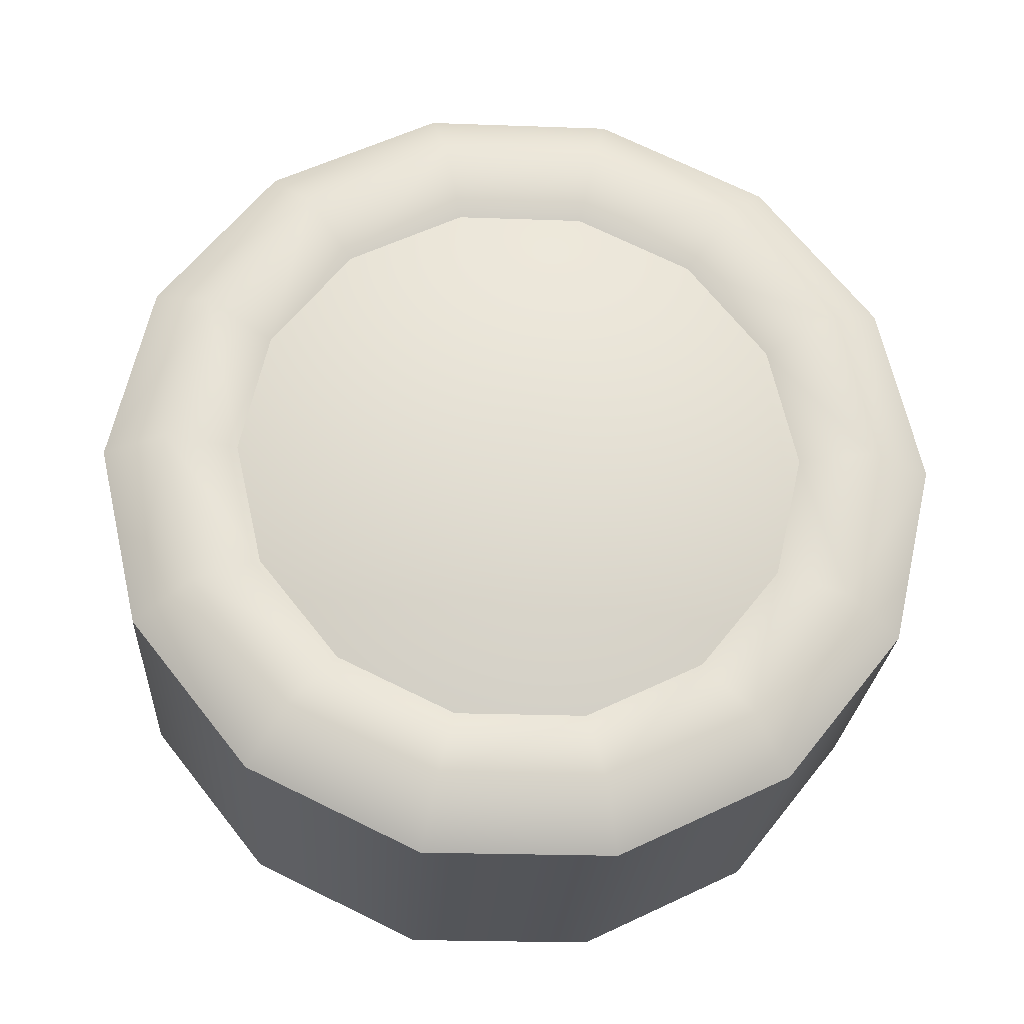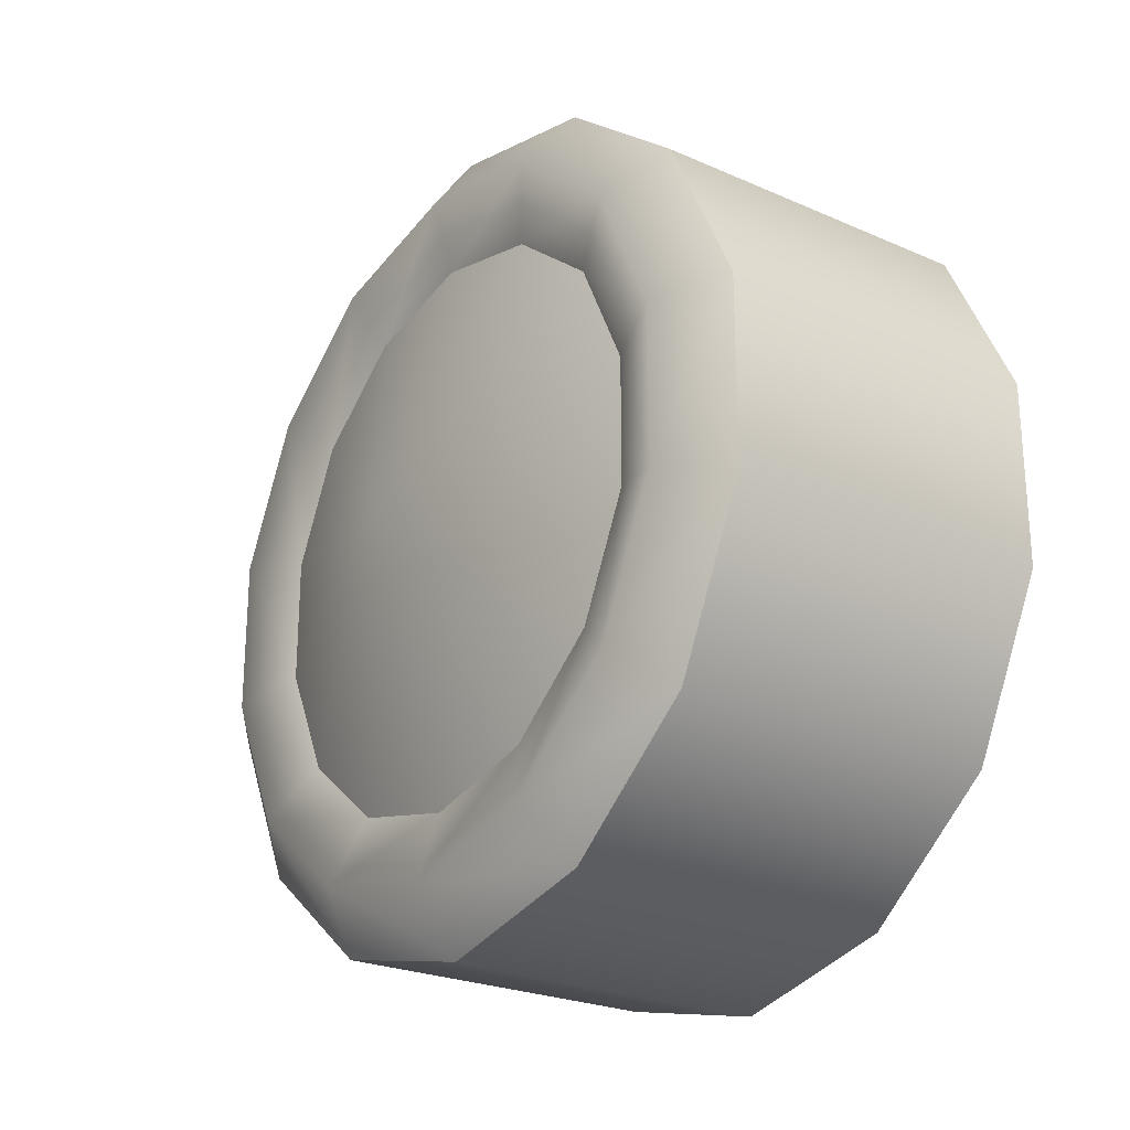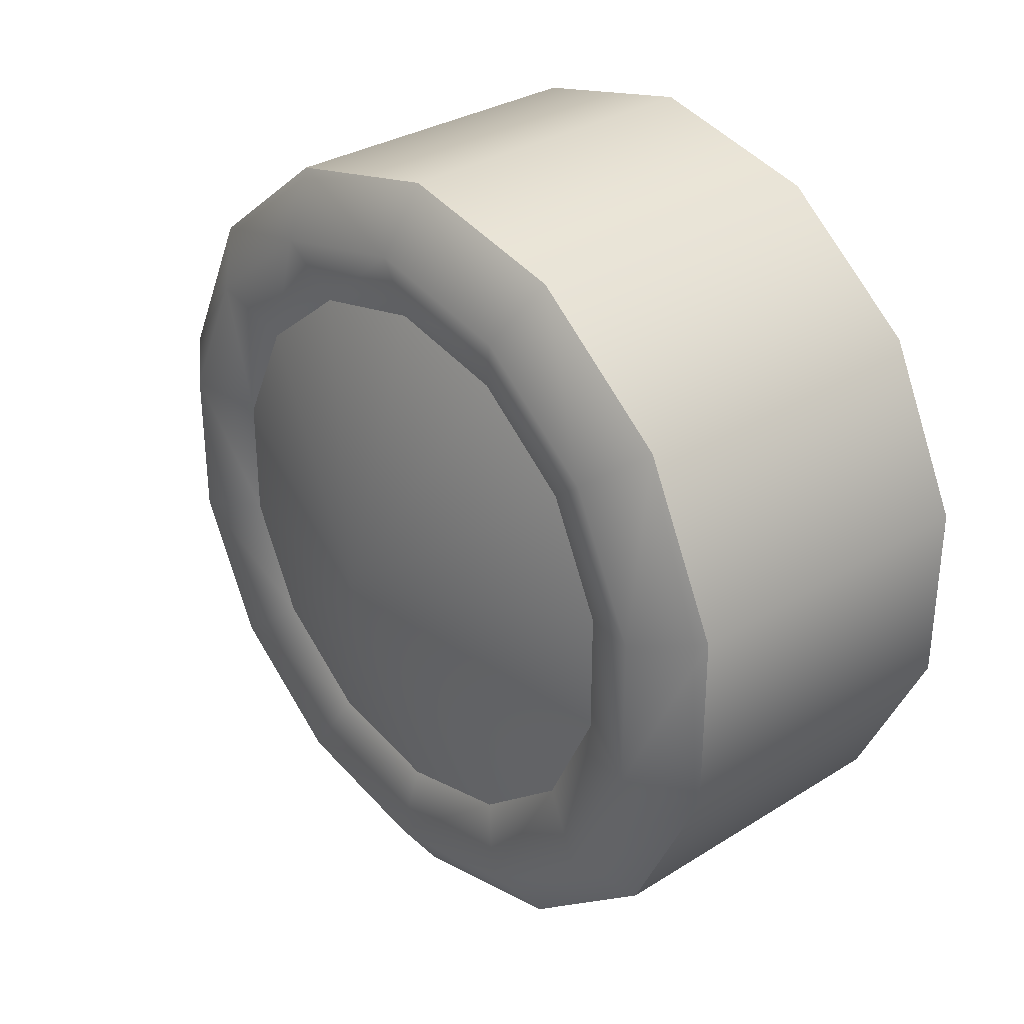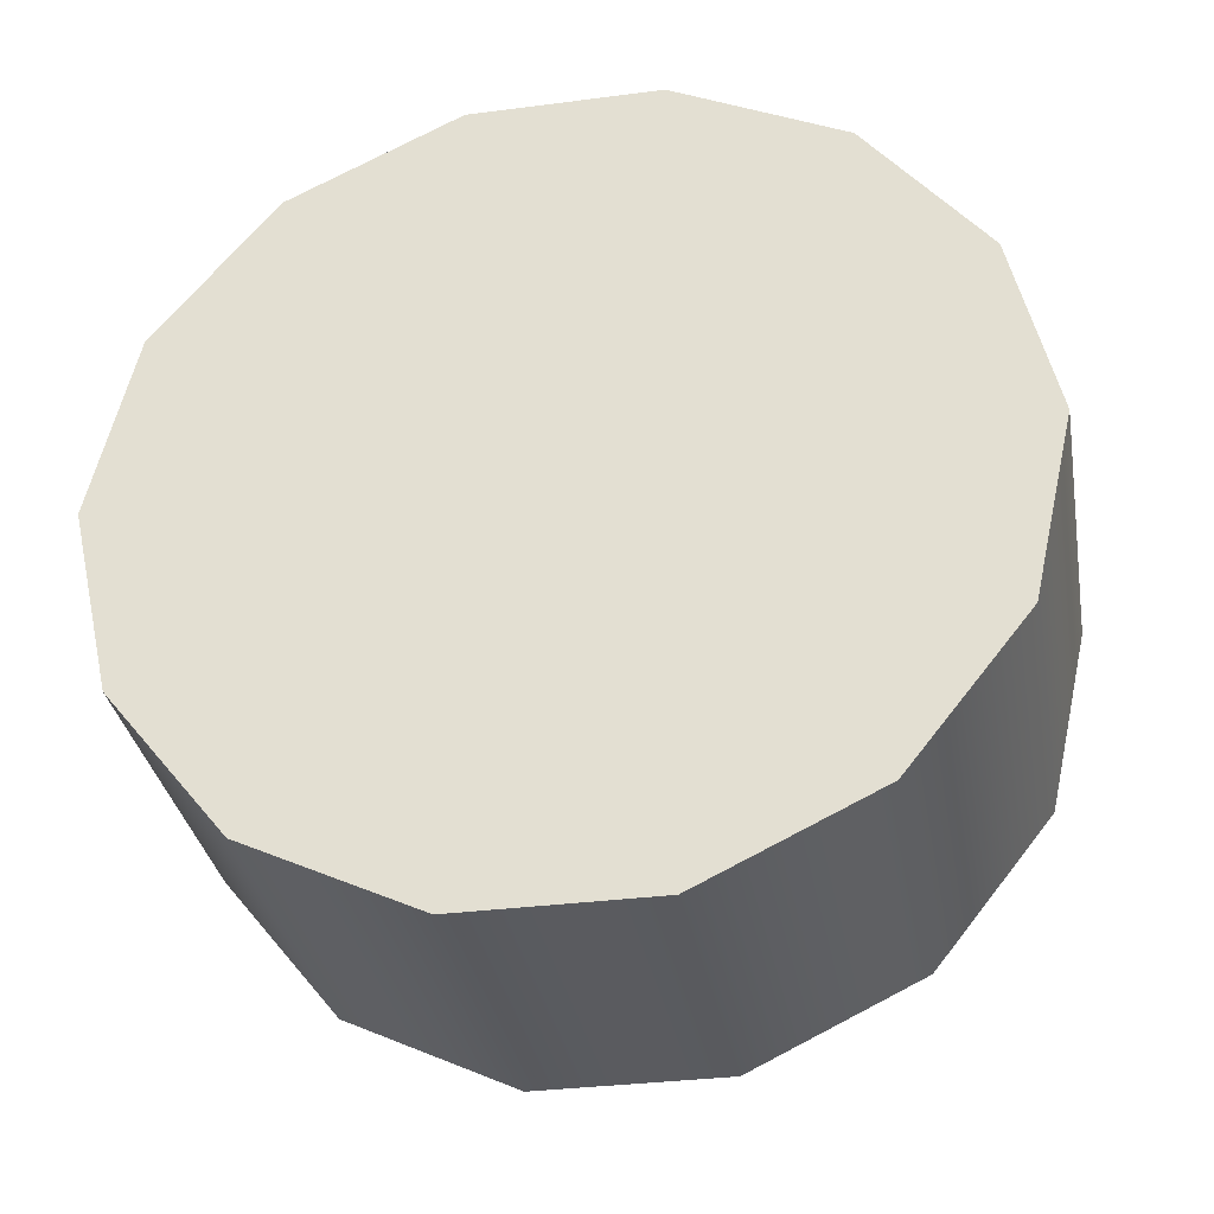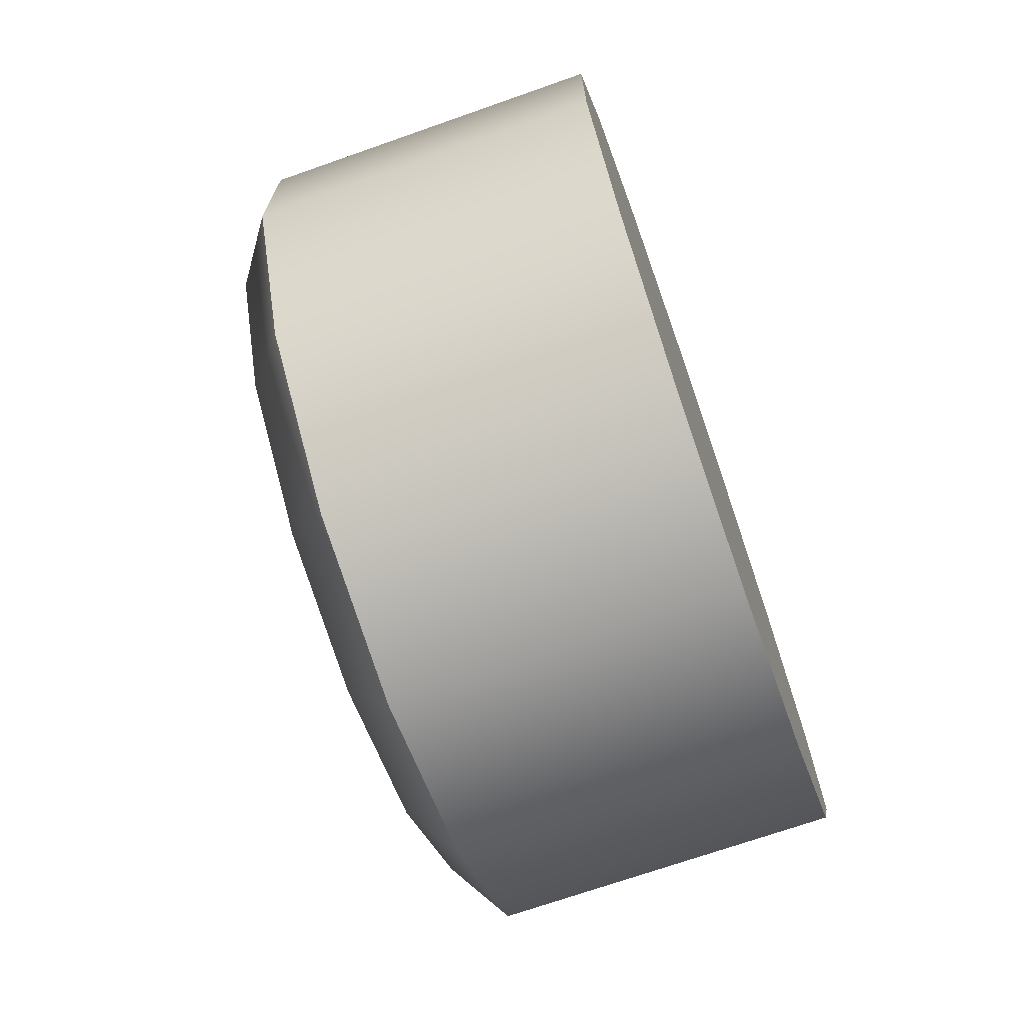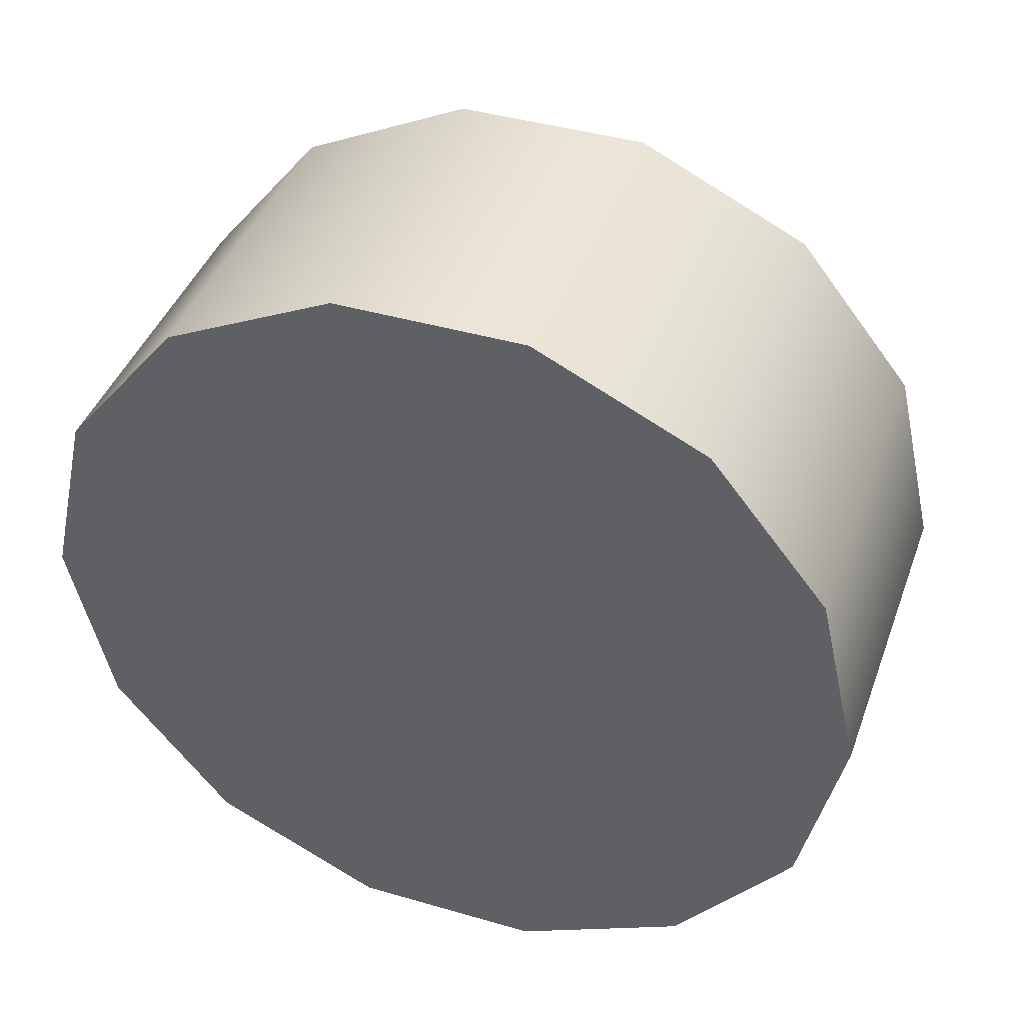
<metadata>
{"format":"obj","ext":"obj","renderer":"f3d","projection":"perspective","resolution":1024,"background":"white","views":[{"elev":-24.4,"azim":86.6,"up":"+Y"},{"elev":-24.3,"azim":144.0,"up":"+Z"},{"elev":31.6,"azim":138.6,"up":"+Z"},{"elev":-33.2,"azim":-79.9,"up":"+Y"},{"elev":-70.5,"azim":-160.6,"up":"+Z"},{"elev":41.9,"azim":-70.7,"up":"+Y"}]}
</metadata>
<code>
o wheel_alloy
v -0.2175 0.2168 -0.4501
v -0.2175 0.4871 -0.1112
v -0.2175 0.4871 0.1112
v -0.2175 0.2168 0.4501
v -0.2175 -0.4871 0.1112
v -0.2175 -0 -0.4996
v -0.2175 0.3906 -0.3115
v -0.2175 0.3906 0.3115
v -0.2175 -0 0.4996
v -0.2175 -0.2168 0.4501
v -0.2175 -0.3906 0.3115
v -0.2175 -0.4871 -0.1112
v -0.2175 -0.3906 -0.3115
v -0.2175 -0.2168 -0.4501
v 0.1892 -0 -0.4996
v 0.1892 0.2168 -0.4501
v 0.1892 0.3906 -0.3115
v 0.1892 0.4871 -0.1112
v 0.1892 -0 0.4996
v 0.1892 -0.2168 0.4501
v 0.1892 -0.3906 0.3115
v 0.1892 -0.2168 -0.4501
v 0.2142 -0.3301 -0.07533
v 0.1892 0.4871 0.1112
v 0.1892 0.3906 0.3115
v 0.1892 0.2168 0.4501
v 0.1892 -0.4871 0.1112
v 0.1892 -0.4871 -0.1112
v 0.1892 -0.3906 -0.3115
v 0.2142 1.9e-05 -0.3386
v 0.2142 0.1469 -0.305
v 0.2142 0.2647 -0.2111
v 0.2142 0.3301 -0.07533
v 0.2142 0.3301 0.07535
v 0.2142 0.2647 0.2111
v 0.2142 0.1469 0.3051
v 0.2142 1.9e-05 0.3386
v 0.2142 -0.1469 0.3051
v 0.2142 -0.2647 0.2111
v 0.2142 -0.3301 0.07535
v 0.2142 -0.2647 -0.2111
v 0.2142 -0.1469 -0.305
v 0.3102 1.9e-05 9e-06
v 0.2421 -0 -0.4232
v 0.2421 0.1836 -0.3813
v 0.2421 0.3308 -0.2638
v 0.2421 0.4126 -0.09416
v 0.2421 0.4126 0.09416
v 0.2421 0.3308 0.2638
v 0.2421 0.1836 0.3813
v 0.2421 -0 0.4232
v 0.2421 -0.1836 0.3813
v 0.2421 -0.3308 0.2638
v 0.2421 -0.4126 0.09416
v 0.2421 -0.4126 -0.09416
v 0.2421 -0.3308 -0.2638
v 0.2421 -0.1836 -0.3813
f 7 2 18 17
f 8 4 26 25
f 14 6 15 22
f 3 8 25 24
f 6 1 16 15
f 5 12 28 27
f 12 13 29 28
f 13 14 22 29
f 4 9 19 26
f 10 11 21 20
f 2 3 24 18
f 1 7 17 16
f 19 51 50 26
f 9 10 20 19
f 43 30 31
f 43 31 32
f 43 32 33
f 23 41 43
f 36 43 35
f 37 43 36
f 38 43 37
f 39 43 38
f 40 43 39
f 23 43 40
f 43 41 42
f 43 42 30
f 43 33 34
f 43 34 35
f 21 53 52 20
f 22 57 56 29
f 20 52 51 19
f 25 49 48 24
f 57 22 15 44
f 18 47 46 17
f 16 45 44 15
f 17 46 45 16
f 24 48 47 18
f 29 56 55 28
f 26 50 49 25
f 55 56 41 23
f 27 54 53 21
f 28 55 54 27
f 51 52 38 37
f 46 47 33 32
f 50 51 37 36
f 48 49 35 34
f 47 48 34 33
f 49 50 36 35
f 45 46 32 31
f 44 45 31 30
f 57 44 30 42
f 56 57 42 41
f 54 55 23 40
f 53 54 40 39
f 52 53 39 38
f 11 5 27 21
f 1 6 14 13 12 5 11 10 9 4 8 3 2 7

</code>
